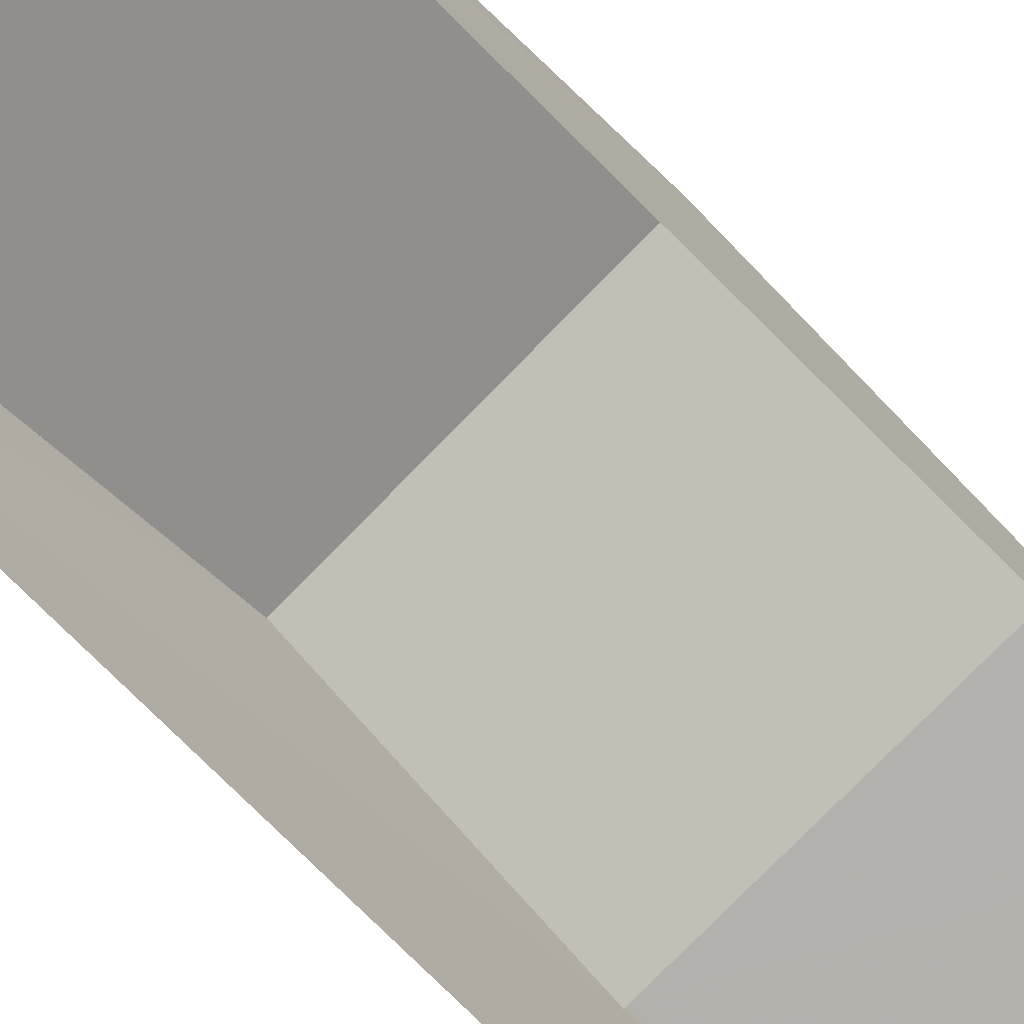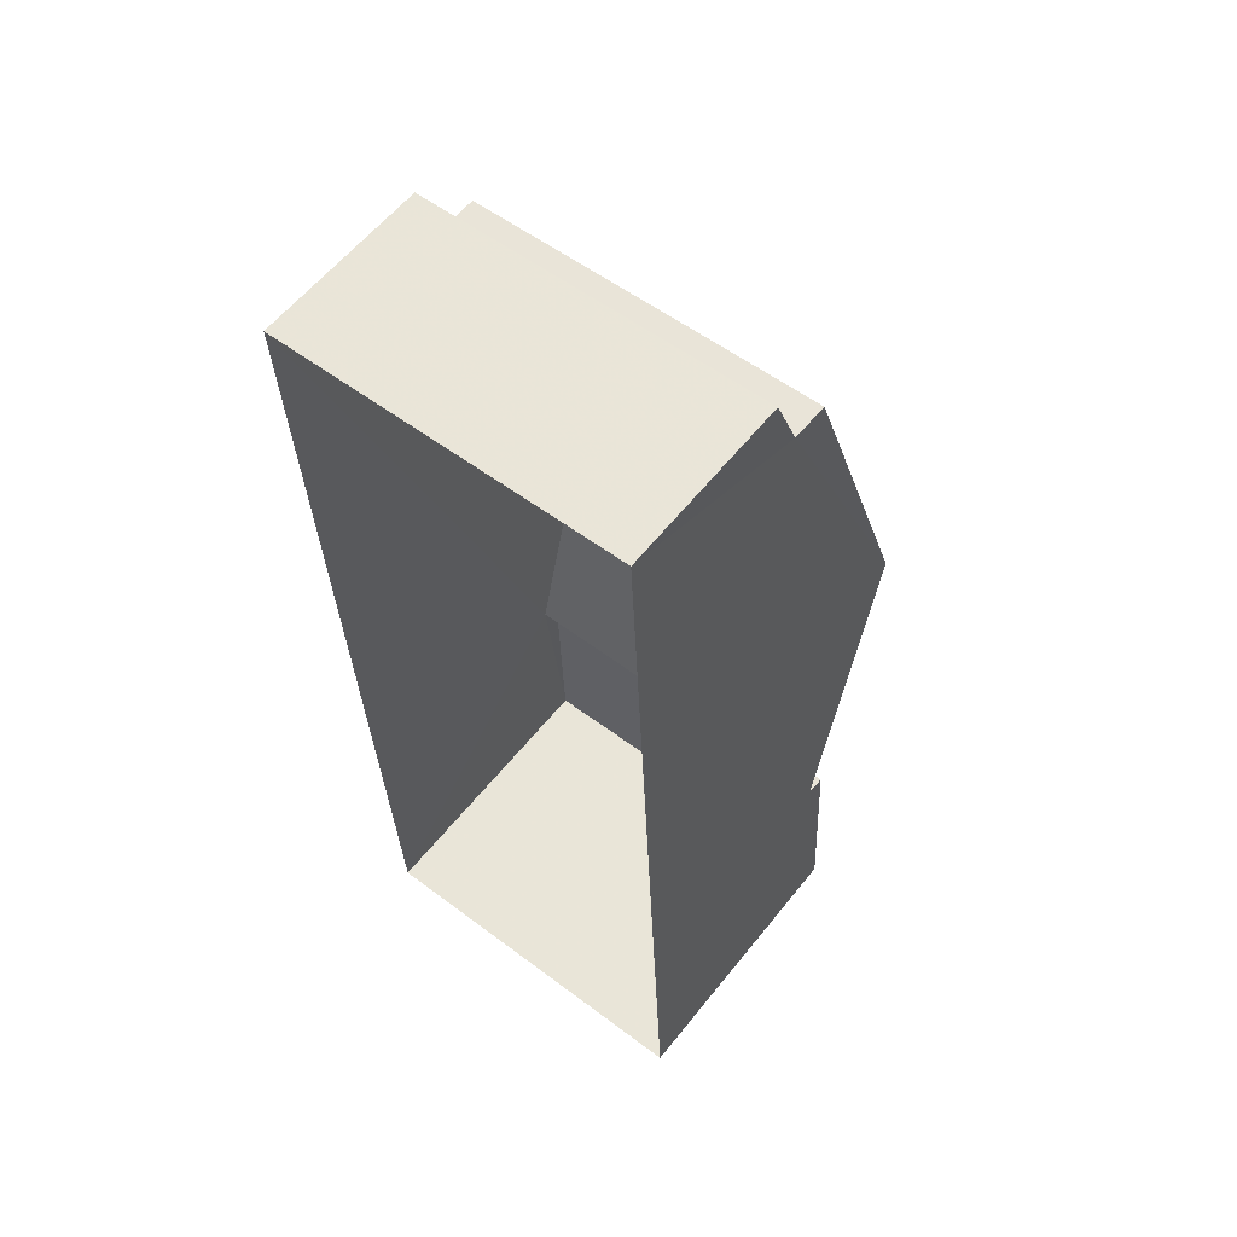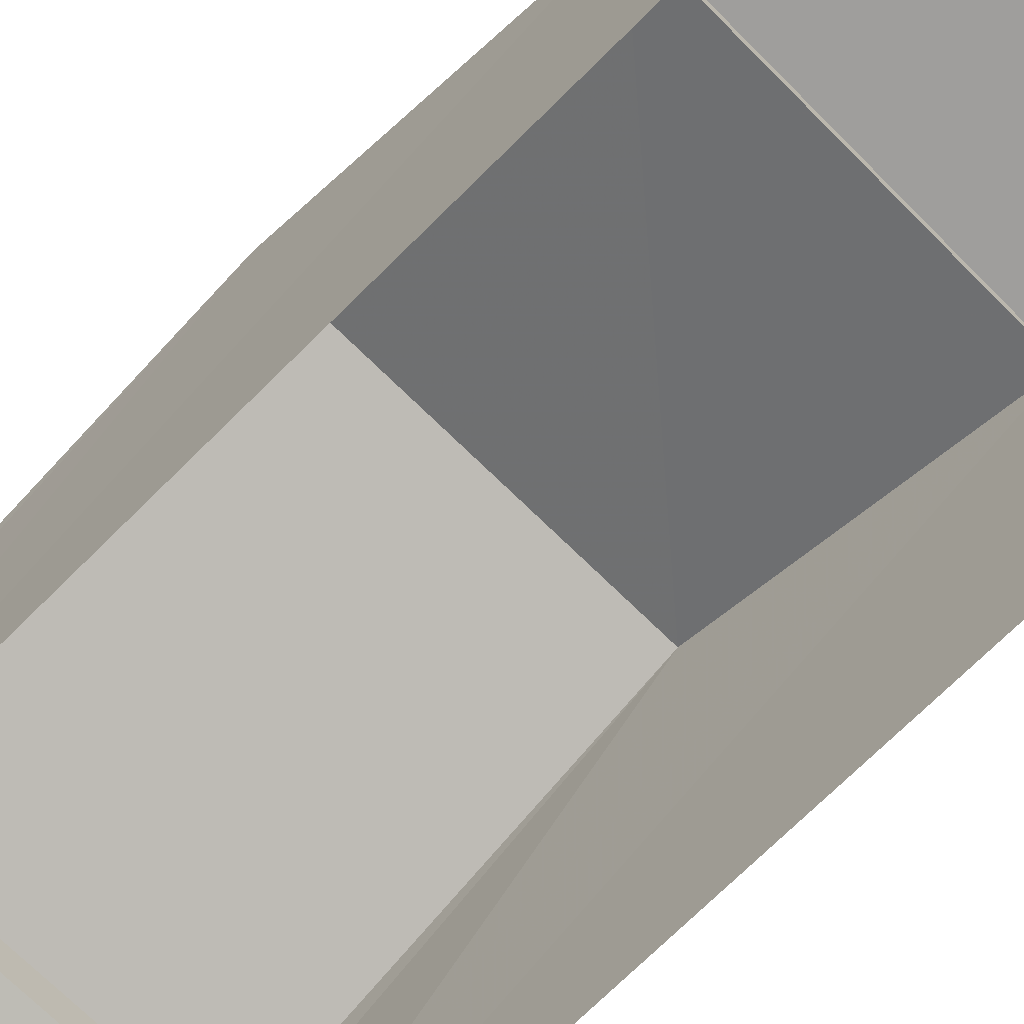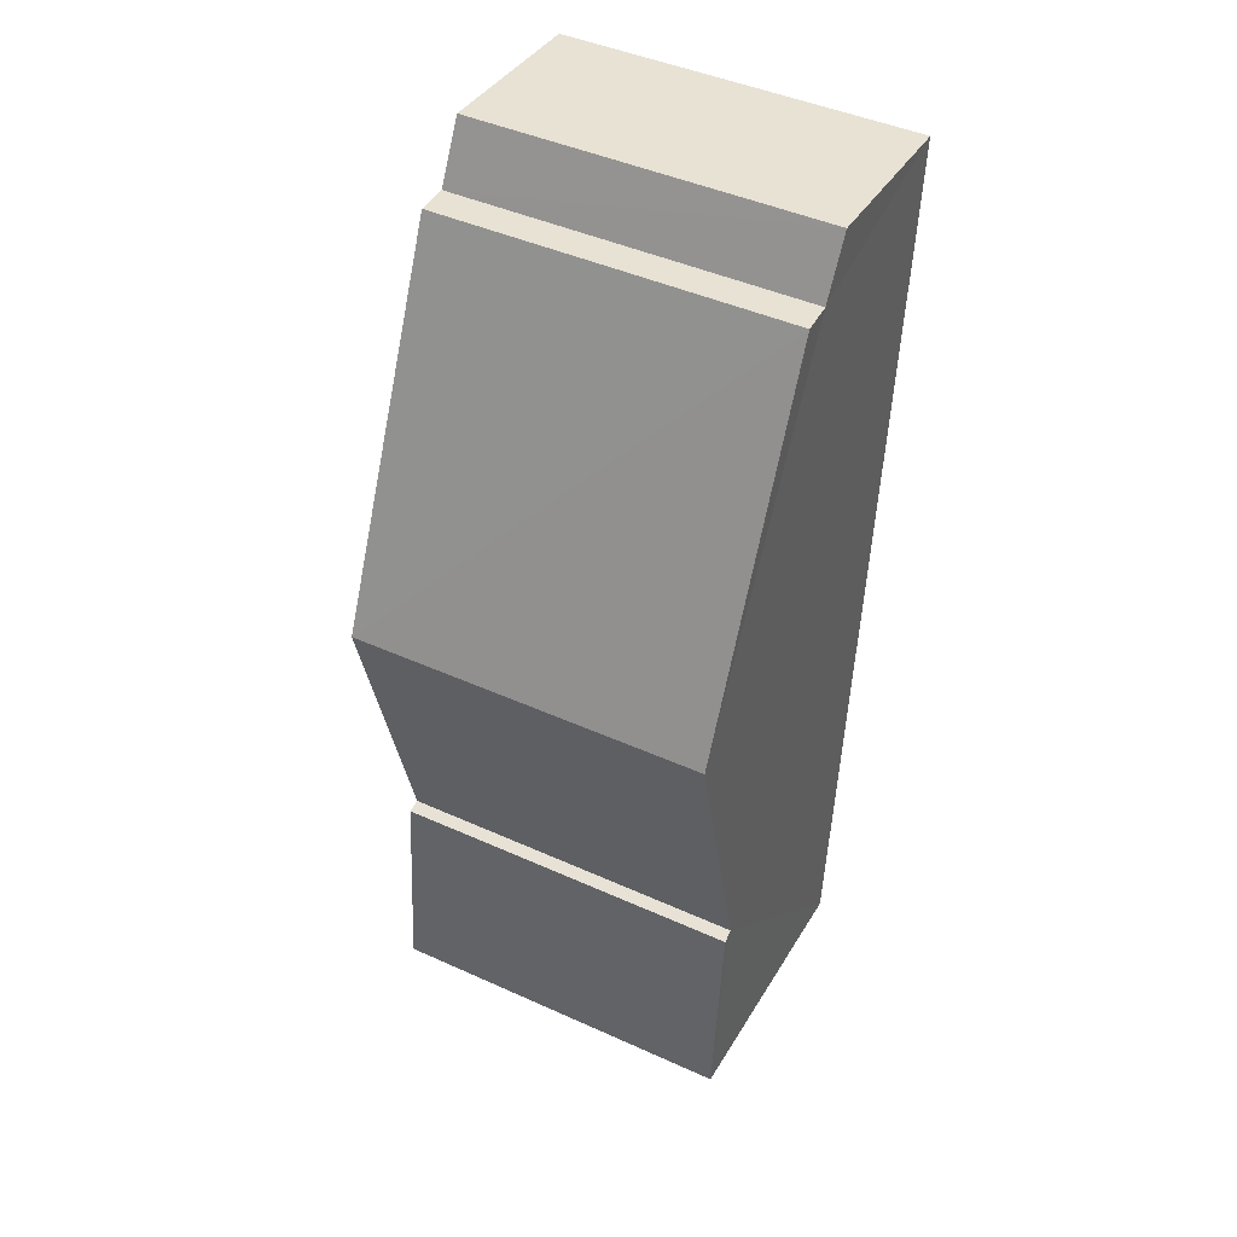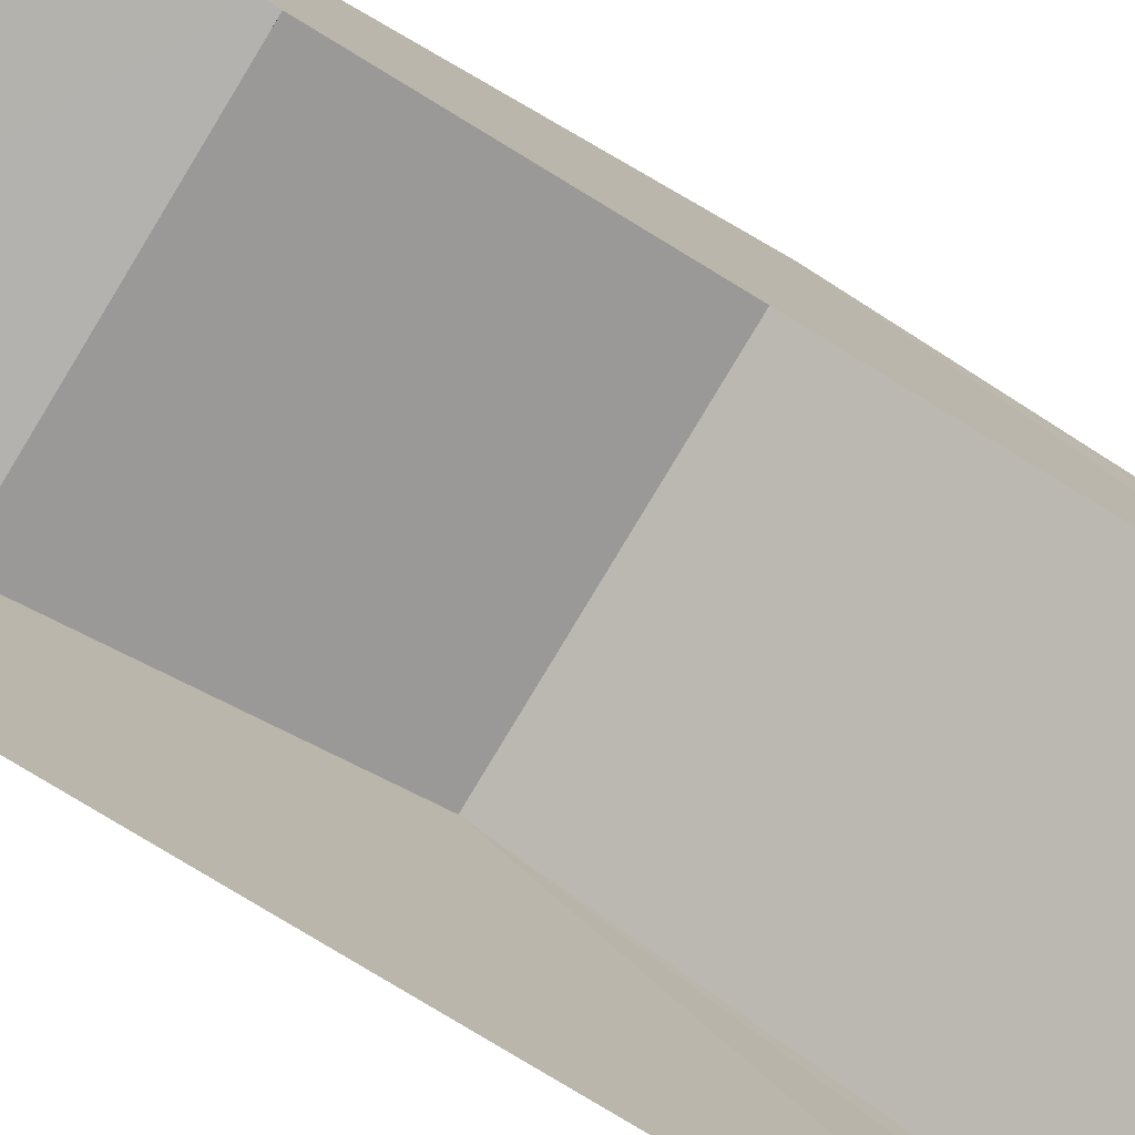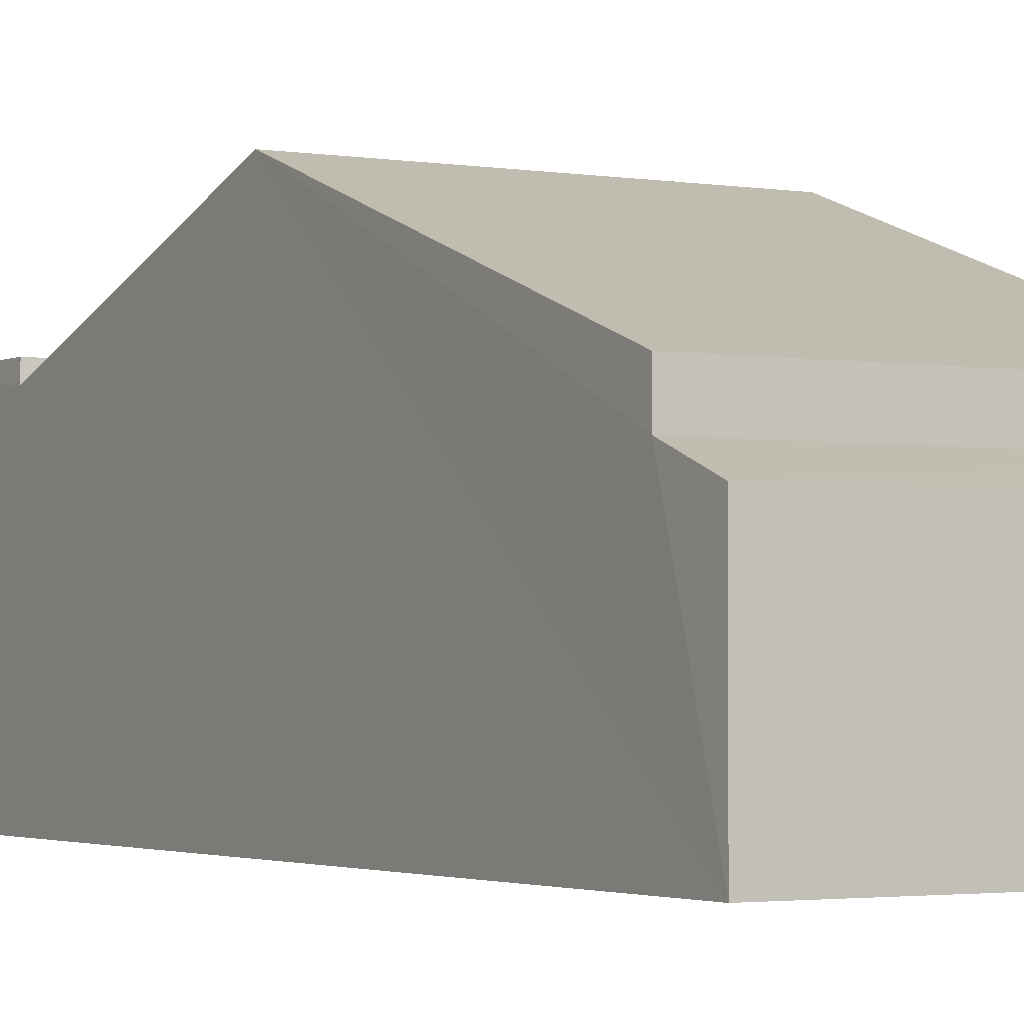
<metadata>
{"format":"obj","ext":"obj","renderer":"f3d","projection":"perspective","resolution":1024,"background":"white","views":[{"elev":-79.1,"azim":-137.2,"up":"+Z"},{"elev":59.5,"azim":-141.5,"up":"+Y"},{"elev":-70.9,"azim":-47.6,"up":"+Z"},{"elev":39.0,"azim":27.7,"up":"+Y"},{"elev":-79.7,"azim":56.2,"up":"+Z"},{"elev":-2.3,"azim":146.4,"up":"+Z"}]}
</metadata>
<code>
v -3.727e+05 -1.05e+05 25.3
v -3.727e+05 -1.05e+05 25.3
v -3.726e+05 -1.05e+05 25.3
v -3.726e+05 -1.05e+05 25.3
v -3.726e+05 -1.05e+05 28.56
v -3.727e+05 -1.05e+05 28.56
v -3.726e+05 -1.05e+05 28.56
v -3.727e+05 -1.05e+05 28.56
v -3.727e+05 -1.05e+05 27.62
v -3.726e+05 -1.05e+05 27.36
v -3.727e+05 -1.05e+05 27.36
v -3.726e+05 -1.05e+05 27.62
v -3.726e+05 -1.05e+05 28.05
v -3.727e+05 -1.05e+05 28.05
v -3.727e+05 -1.05e+05 29.58
v -3.726e+05 -1.05e+05 29.58
v -3.727e+05 -1.05e+05 28.36
v -3.726e+05 -1.05e+05 28.36
f 1 2 3
f 4 1 3
f 5 6 7
f 5 8 6
f 9 10 11
f 9 12 10
f 13 14 15
f 16 13 15
f 17 18 16
f 15 17 16
f 11 3 2
f 11 10 3
f 11 2 9
f 14 9 15
f 17 2 1
f 8 17 6
f 6 17 1
f 15 2 17
f 9 2 15
f 9 14 13
f 12 9 13
f 13 16 12
f 10 12 3
f 5 7 18
f 18 7 4
f 3 18 4
f 3 16 18
f 3 12 16
f 18 8 5
f 18 17 8
f 7 1 4
f 7 6 1

</code>
